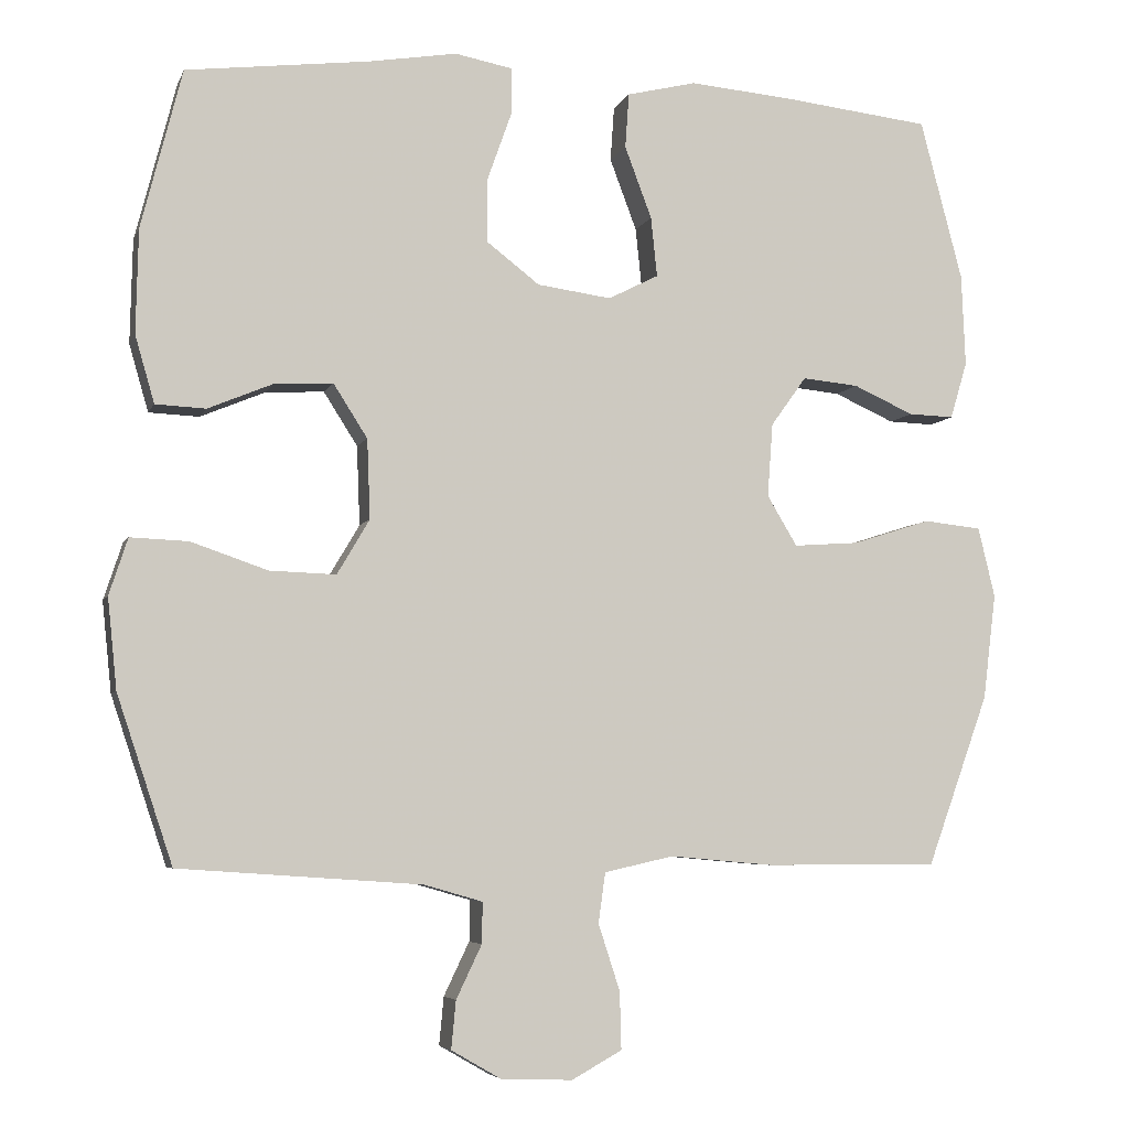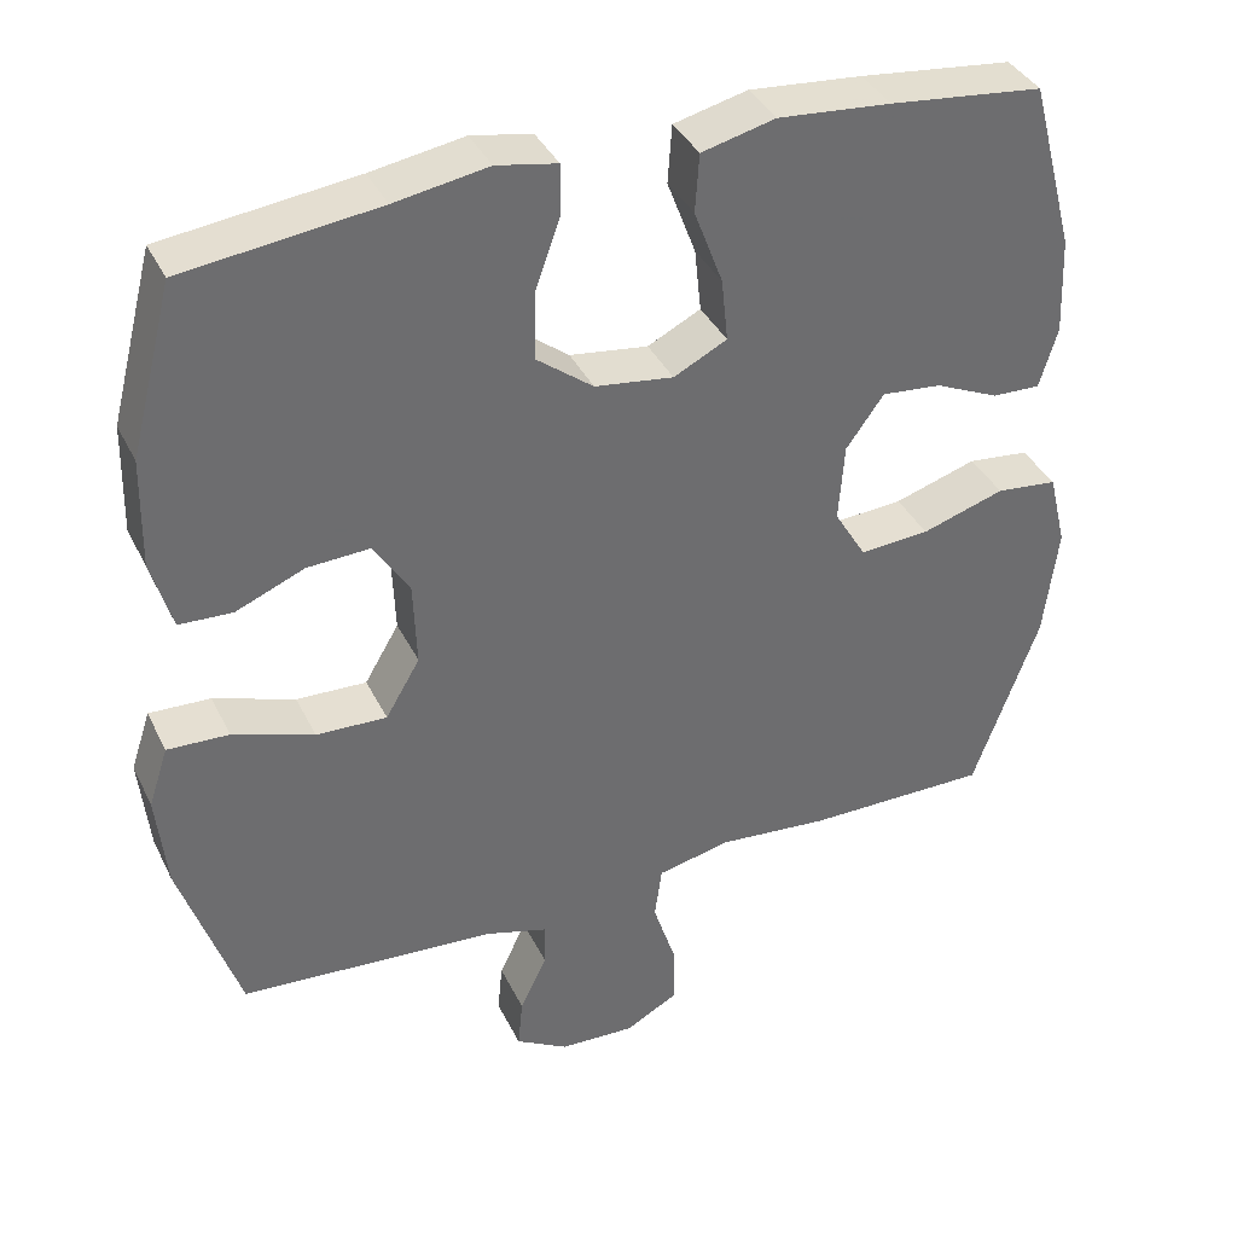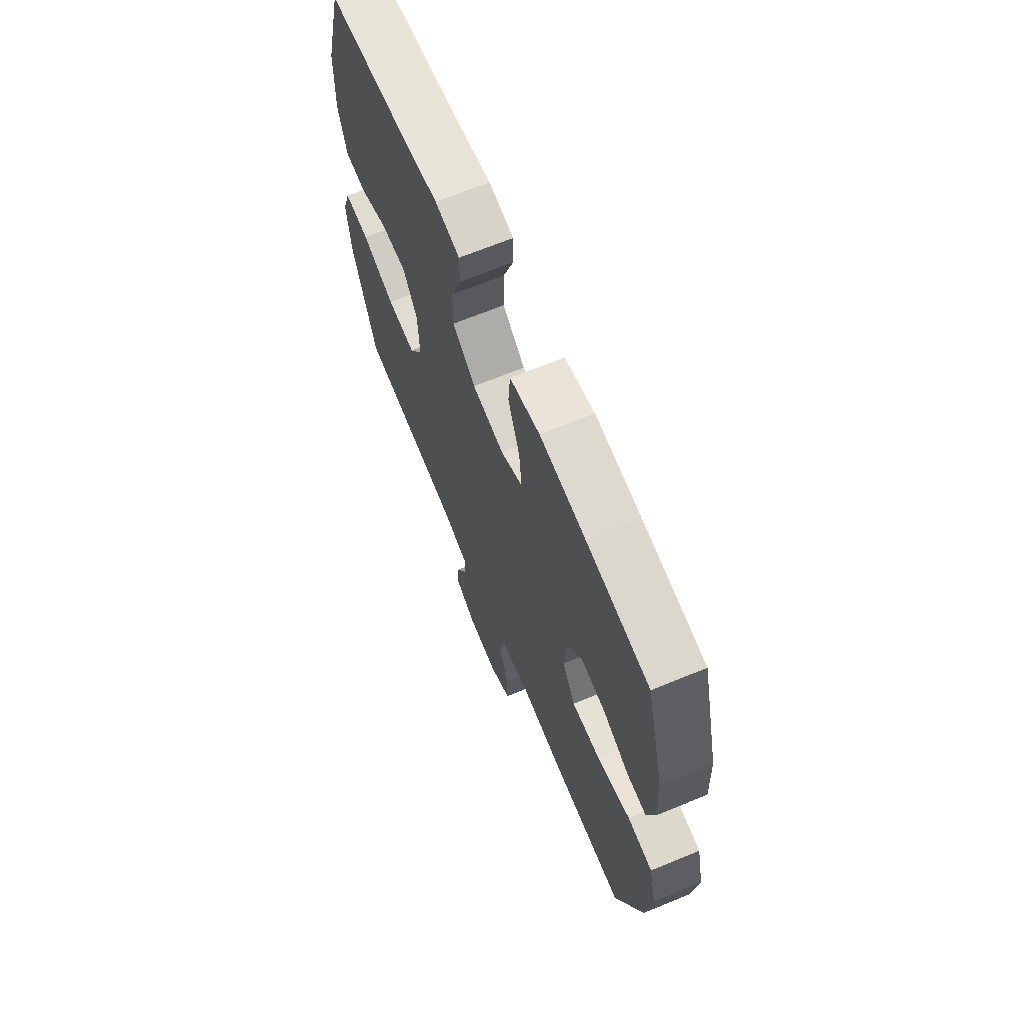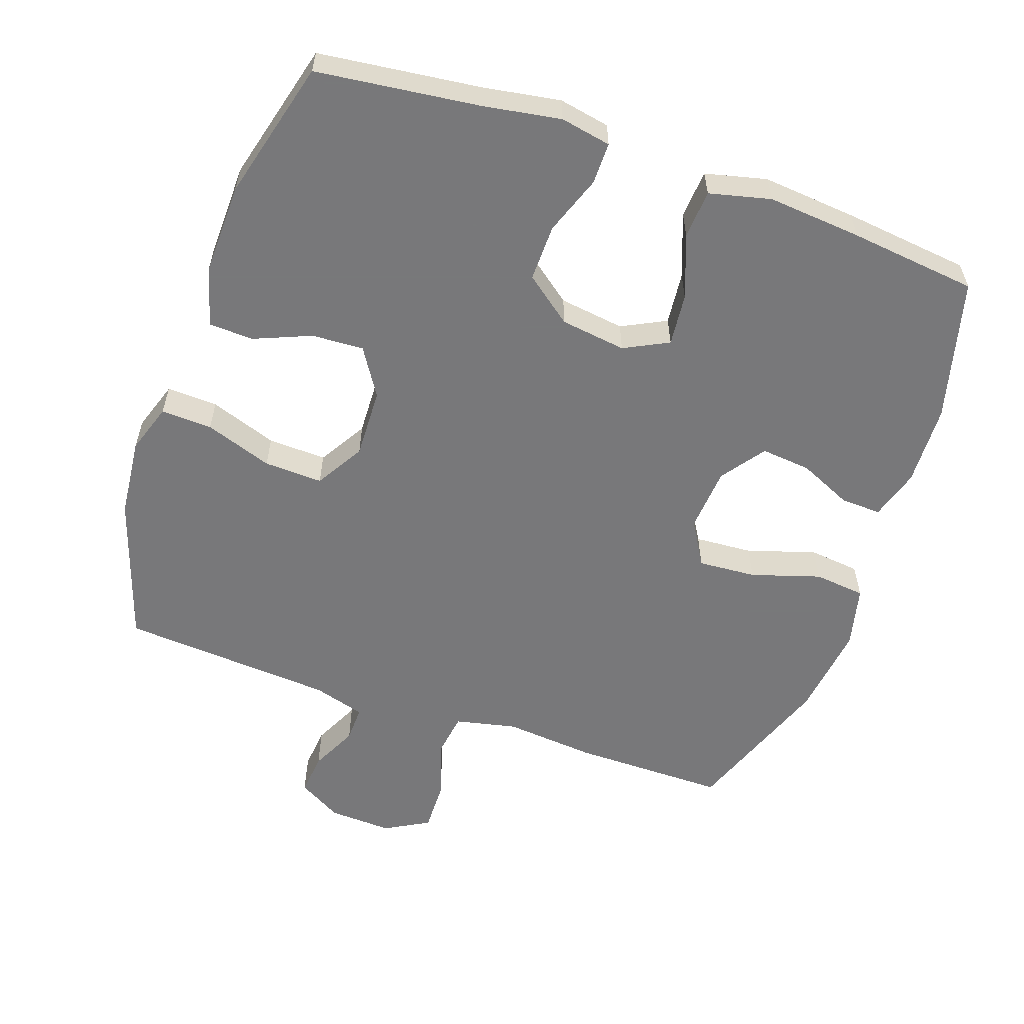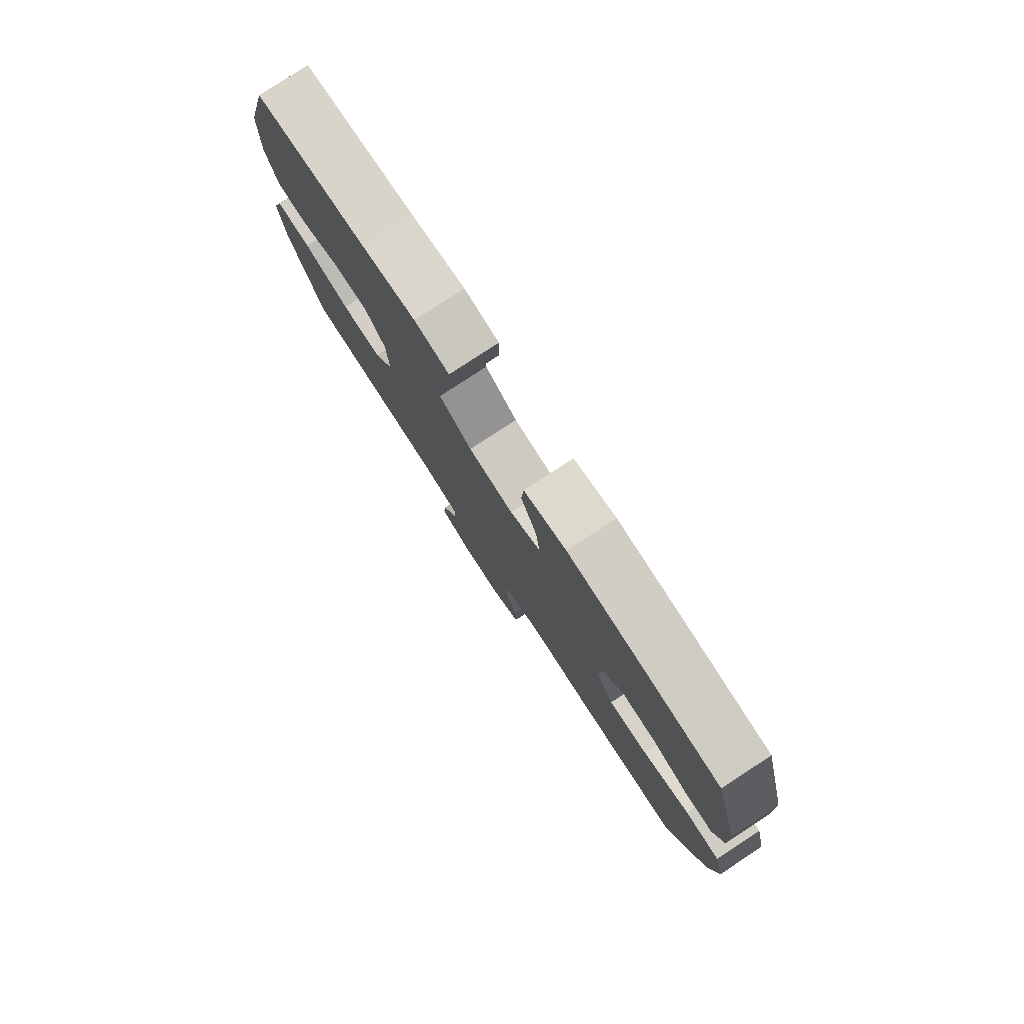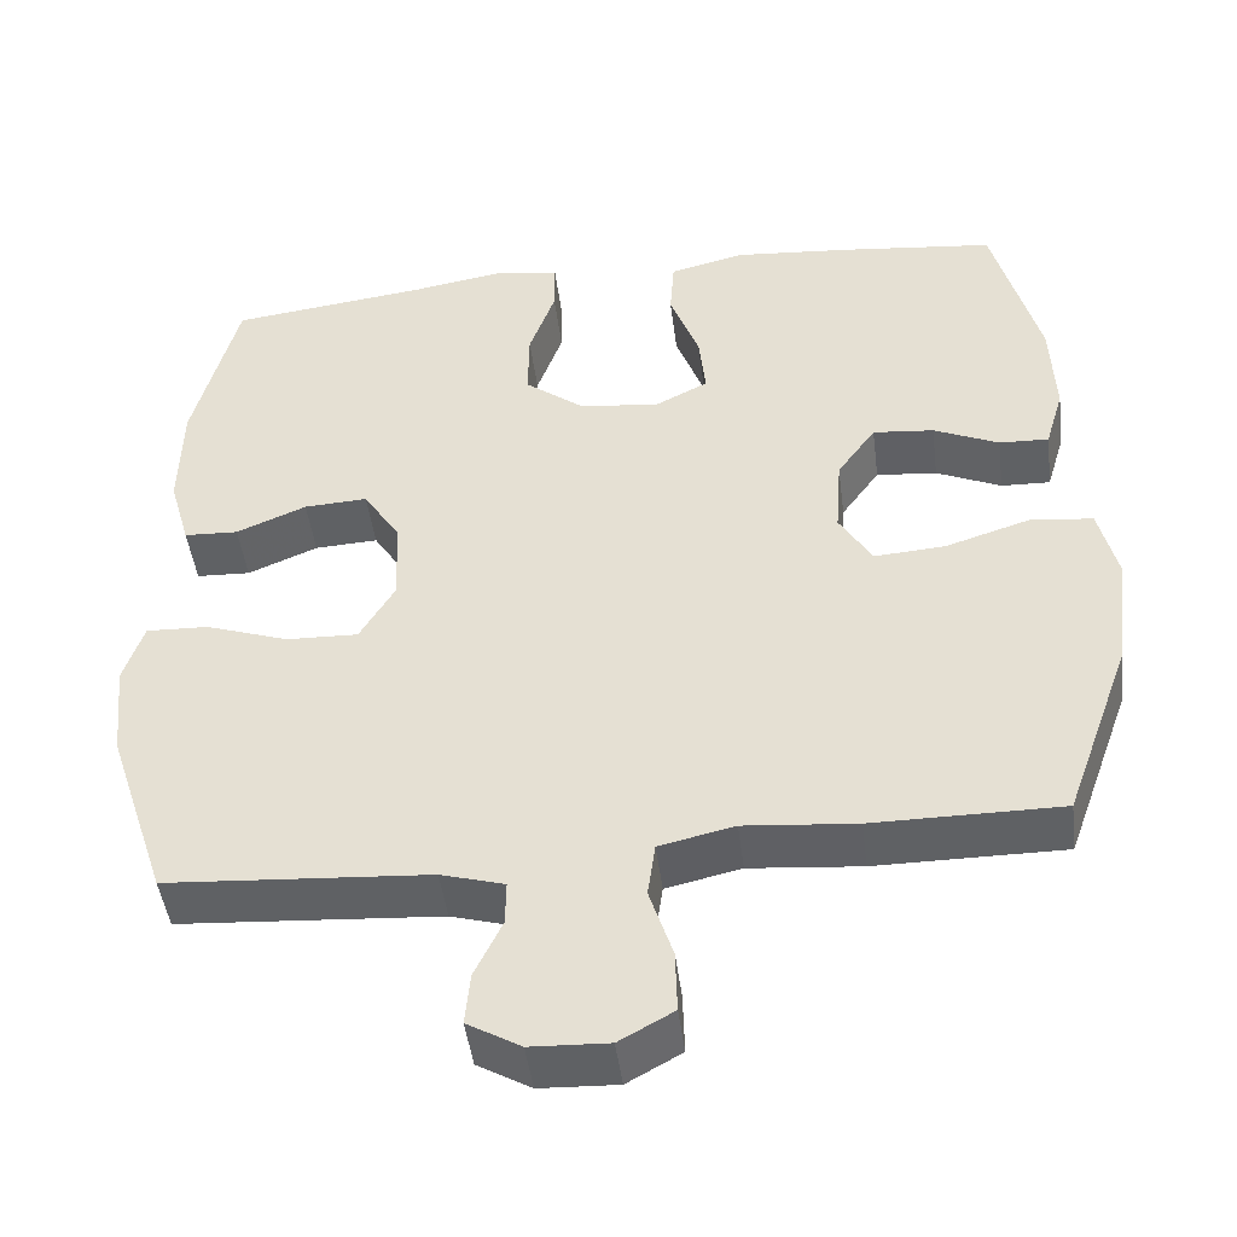
<metadata>
{"format":"obj","ext":"obj","renderer":"f3d","projection":"perspective","resolution":1024,"background":"white","views":[{"elev":-5.4,"azim":-15.2,"up":"+Z"},{"elev":37.7,"azim":-23.8,"up":"+Z"},{"elev":67.5,"azim":67.6,"up":"+Z"},{"elev":-57.6,"azim":-19.3,"up":"+Y"},{"elev":79.9,"azim":56.8,"up":"+Z"},{"elev":-46.2,"azim":7.2,"up":"+Z"}]}
</metadata>
<code>
v 0.5 0.07 -0.5
v 0.275 0.07 -0.5
v 0.141 0.07 -0.488
v 0.051 0.07 -0.508
v 0.042 0.07 -0.573
v 0.07 0.07 -0.659
v 0.072 0.07 -0.733
v 0.007 0.07 -0.769
v -0.086 0.07 -0.765
v -0.15 0.07 -0.728
v -0.144 0.07 -0.666
v -0.111 0.07 -0.597
v -0.11 0.07 -0.544
v -0.186 0.07 -0.522
v -0.5 0.07 -0.5
v -0.572 0.07 -0.284
v -0.584 0.07 -0.167
v -0.56 0.07 -0.094
v -0.485 0.07 -0.097
v -0.386 0.07 -0.131
v -0.3 0.07 -0.134
v -0.258 0.07 -0.063
v -0.262 0.07 0.04
v -0.306 0.07 0.109
v -0.382 0.07 0.105
v -0.466 0.07 0.07
v -0.531 0.07 0.073
v -0.556 0.07 0.16
v -0.553 0.07 0.294
v -0.5 0.07 0.5
v -0.263 0.07 0.529
v -0.149 0.07 0.548
v -0.075 0.07 0.534
v -0.075 0.07 0.473
v -0.106 0.07 0.386
v -0.107 0.07 0.303
v -0.038 0.07 0.25
v 0.058 0.07 0.237
v 0.123 0.07 0.27
v 0.115 0.07 0.347
v 0.08 0.07 0.44
v 0.085 0.07 0.511
v 0.175 0.07 0.533
v 0.313 0.07 0.521
v 0.5 0.07 0.5
v 0.555 0.07 0.292
v 0.56 0.07 0.173
v 0.538 0.07 0.099
v 0.479 0.07 0.101
v 0.401 0.07 0.136
v 0.328 0.07 0.143
v 0.282 0.07 0.079
v 0.275 0.07 -0.016
v 0.314 0.07 -0.081
v 0.399 0.07 -0.075
v 0.5 0.07 -0.043
v 0.575 0.07 -0.051
v 0.597 0.07 -0.142
v 0.58 0.07 -0.279
v 0.5 0 -0.5
v 0.275 0 -0.5
v 0.141 0 -0.488
v 0.051 0 -0.508
v 0.042 0 -0.573
v 0.07 0 -0.659
v 0.072 0 -0.733
v 0.007 0 -0.769
v -0.086 0 -0.765
v -0.15 0 -0.728
v -0.144 0 -0.666
v -0.111 0 -0.597
v -0.11 0 -0.544
v -0.186 0 -0.522
v -0.5 0 -0.5
v -0.572 0 -0.284
v -0.584 0 -0.167
v -0.56 0 -0.094
v -0.485 0 -0.097
v -0.386 0 -0.131
v -0.3 0 -0.134
v -0.258 0 -0.063
v -0.262 0 0.04
v -0.306 0 0.109
v -0.382 0 0.105
v -0.466 0 0.07
v -0.531 0 0.073
v -0.556 0 0.16
v -0.553 0 0.294
v -0.5 0 0.5
v -0.263 0 0.529
v -0.149 0 0.548
v -0.075 0 0.534
v -0.075 0 0.473
v -0.106 0 0.386
v -0.107 0 0.303
v -0.038 0 0.25
v 0.058 0 0.237
v 0.123 0 0.27
v 0.115 0 0.347
v 0.08 0 0.44
v 0.085 0 0.511
v 0.175 0 0.533
v 0.313 0 0.521
v 0.5 0 0.5
v 0.555 0 0.292
v 0.56 0 0.173
v 0.538 0 0.099
v 0.479 0 0.101
v 0.401 0 0.136
v 0.328 0 0.143
v 0.282 0 0.079
v 0.275 0 -0.016
v 0.314 0 -0.081
v 0.399 0 -0.075
v 0.5 0 -0.043
v 0.575 0 -0.051
v 0.597 0 -0.142
v 0.58 0 -0.279
f 1 2 3
f 59 1 3
f 58 59 3
f 57 58 3
f 56 57 3
f 55 56 3
f 54 55 3 4
f 53 54 4
f 52 53 4
f 48 49 50
f 47 48 50
f 46 47 50
f 45 46 50
f 44 45 50
f 43 44 50
f 42 43 50
f 41 42 50
f 40 41 50
f 39 40 50 51
f 38 39 51 52
f 33 34 35
f 32 33 35
f 31 32 35
f 31 35 36
f 30 31 36
f 29 30 36
f 28 29 36
f 27 28 36
f 26 27 36
f 25 26 36
f 24 25 36 37
f 18 19 20
f 17 18 20
f 16 17 20
f 15 16 20
f 14 15 20
f 13 14 20 21
f 10 11 12
f 9 10 12
f 8 9 12
f 7 8 12
f 6 7 12
f 5 6 12
f 4 5 12 13
f 13 21 22
f 4 13 22
f 52 4 22
f 37 38 52
f 24 37 52
f 23 24 52
f 22 23 52
f 62 61 60
f 62 60 118
f 62 118 117
f 62 117 116
f 62 116 115
f 62 115 114
f 63 62 114 113
f 63 113 112
f 63 112 111
f 109 108 107
f 109 107 106
f 109 106 105
f 109 105 104
f 109 104 103
f 109 103 102
f 109 102 101
f 109 101 100
f 109 100 99
f 110 109 99 98
f 111 110 98 97
f 94 93 92
f 94 92 91
f 94 91 90
f 95 94 90
f 95 90 89
f 95 89 88
f 95 88 87
f 95 87 86
f 95 86 85
f 95 85 84
f 96 95 84 83
f 79 78 77
f 79 77 76
f 79 76 75
f 79 75 74
f 79 74 73
f 80 79 73 72
f 71 70 69
f 71 69 68
f 71 68 67
f 71 67 66
f 71 66 65
f 71 65 64
f 72 71 64 63
f 81 80 72
f 81 72 63
f 81 63 111
f 111 97 96
f 111 96 83
f 111 83 82
f 111 82 81
f 1 60 61 2
f 2 61 62 3
f 3 62 63 4
f 4 63 64 5
f 5 64 65 6
f 6 65 66 7
f 7 66 67 8
f 8 67 68 9
f 9 68 69 10
f 10 69 70 11
f 11 70 71 12
f 12 71 72 13
f 13 72 73 14
f 14 73 74 15
f 15 74 75 16
f 16 75 76 17
f 17 76 77 18
f 18 77 78 19
f 19 78 79 20
f 20 79 80 21
f 21 80 81 22
f 22 81 82 23
f 23 82 83 24
f 24 83 84 25
f 25 84 85 26
f 26 85 86 27
f 27 86 87 28
f 28 87 88 29
f 29 88 89 30
f 30 89 90 31
f 31 90 91 32
f 32 91 92 33
f 33 92 93 34
f 34 93 94 35
f 35 94 95 36
f 36 95 96 37
f 37 96 97 38
f 38 97 98 39
f 39 98 99 40
f 40 99 100 41
f 41 100 101 42
f 42 101 102 43
f 43 102 103 44
f 44 103 104 45
f 45 104 105 46
f 46 105 106 47
f 47 106 107 48
f 48 107 108 49
f 49 108 109 50
f 50 109 110 51
f 51 110 111 52
f 52 111 112 53
f 53 112 113 54
f 54 113 114 55
f 55 114 115 56
f 56 115 116 57
f 57 116 117 58
f 58 117 118 59
f 59 118 60 1

</code>
